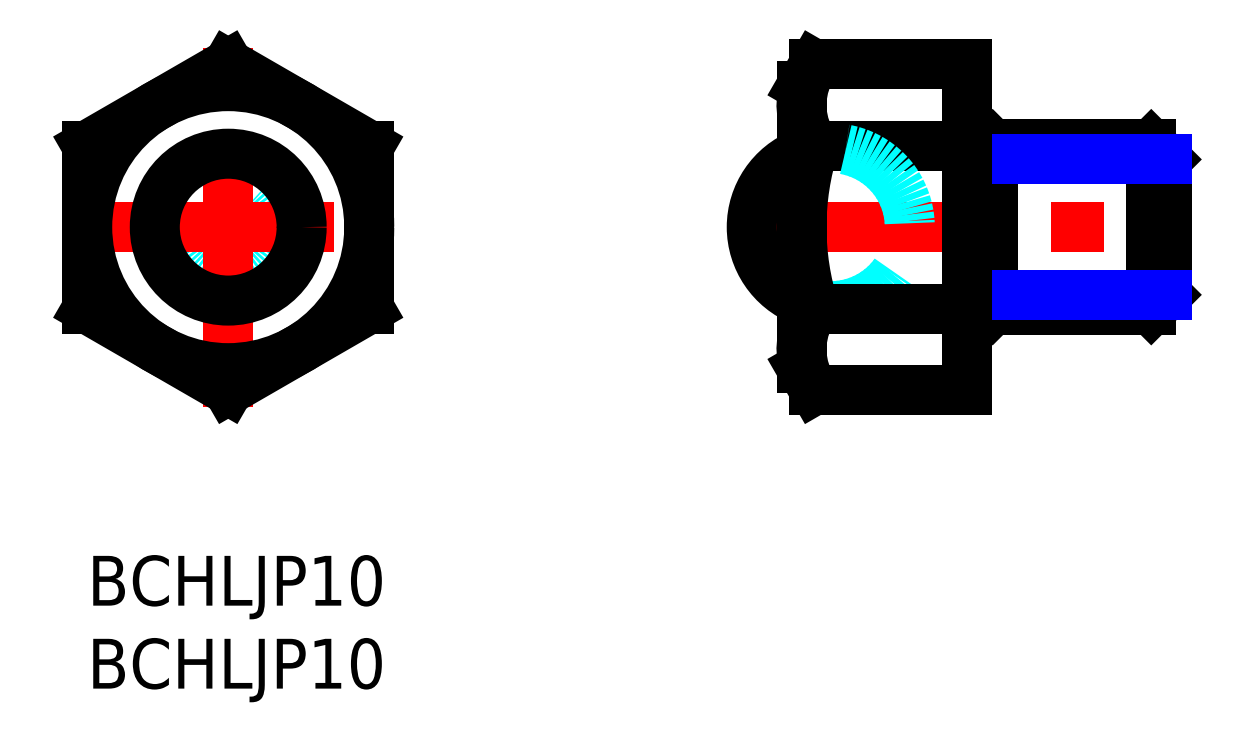
<metadata>
{"format":"dxf","ext":"dxf","renderer":"ezdxf+matplotlib","layout":"modelspace","background":"white","min_lineweight":24,"dpi":150}
</metadata>
<code>
0
SECTION
2
ENTITIES
0
INSERT
8
MSM_CONTINUOUS
2
*U11
10
0
20
0
30
0
0
INSERT
8
MSM_CONTINUOUS
2
*U12
10
0
20
0
30
0
0
LINE
8
MSM_CENTER
10
39.06
20
19.81
30
0
11
66.06
21
19.81
31
0
0
ARC
8
MSM_CONTINUOUS
10
44.82
20
19.81
30
0
40
4.765
50
111.7
51
248.3
0
LINE
8
MSM_CONTINUOUS
10
53.06
20
15.73
30
0
11
53.66
21
15.73
31
0
0
LINE
8
MSM_CONTINUOUS
10
53.66
20
23.89
30
0
11
53.06
21
23.89
31
0
0
LINE
8
MSM_CONTINUOUS
10
43.06
20
28.31
30
0
11
43.06
21
11.31
31
0
0
LINE
8
MSM_CONTINUOUS
10
43.06
20
11.31
30
0
11
43.82
21
10
31
0
0
LINE
8
MSM_CONTINUOUS
10
43.82
20
29.63
30
0
11
43.06
21
28.31
31
0
0
LINE
8
MSM_CONTINUOUS
10
54.58
20
14.81
30
0
11
64.14
21
14.81
31
0
0
LINE
8
MSM_CONTINUOUS
10
64.14
20
24.81
30
0
11
54.58
21
24.81
31
0
0
LINE
8
MSM_CONTINUOUS
10
65.06
20
23.89
30
0
11
64.14
21
24.81
31
0
0
LINE
8
MSM_CONTINUOUS
10
64.14
20
14.81
30
0
11
65.06
21
15.73
31
0
0
LINE
8
MSM_CONTINUOUS
10
65.06
20
23.89
30
0
11
65.06
21
15.73
31
0
0
LINE
8
MSM_CONTINUOUS
10
64.14
20
24.81
30
0
11
64.14
21
14.81
31
0
0
LINE
8
MSM_CONTINUOUS
10
53.66
20
15.73
30
0
11
54.58
21
14.81
31
0
0
LINE
8
MSM_CONTINUOUS
10
54.58
20
24.81
30
0
11
53.66
21
23.89
31
0
0
LINE
8
MSM_CONTINUOUS
10
54.58
20
24.81
30
0
11
54.58
21
14.81
31
0
0
LINE
8
MSM_CONTINUOUS
10
53.66
20
23.89
30
0
11
53.66
21
15.73
31
0
0
LINE
8
MSM_CONTINUOUS
10
43.82
20
29.63
30
0
11
53.06
21
29.63
31
0
0
LINE
8
MSM_CONTINUOUS
10
43.82
20
24.72
30
0
11
53.06
21
24.72
31
0
0
LINE
8
MSM_CONTINUOUS
10
43.82
20
10
30
0
11
53.06
21
10
31
0
0
LINE
8
MSM_NARROW
10
53.66
20
23.89
30
0
11
65.06
21
23.89
31
0
0
LINE
8
MSM_NARROW
10
53.66
20
15.73
30
0
11
65.06
21
15.73
31
0
0
CIRCLE
8
MSM_DASHED
10
8.5
20
19.81
30
0
40
1.75
0
LINE
8
MSM_CENTER
10
-1
20
19.81
30
0
11
18
21
19.81
31
0
0
LINE
8
MSM_CENTER
10
8.5
20
9
30
0
11
8.5
21
30.63
31
0
0
LINE
8
MSM_CONTINUOUS
10
8.5
20
10
30
0
11
0
21
14.91
31
0
0
LINE
8
MSM_CONTINUOUS
10
17
20
14.91
30
0
11
8.5
21
10
31
0
0
LINE
8
MSM_CONTINUOUS
10
8.5
20
29.63
30
0
11
17
21
24.72
31
0
0
LINE
8
MSM_CONTINUOUS
10
0
20
24.72
30
0
11
8.5
21
29.63
31
0
0
LINE
8
MSM_CONTINUOUS
10
0
20
14.91
30
0
11
0
21
24.72
31
0
0
LINE
8
MSM_CONTINUOUS
10
17
20
24.72
30
0
11
17
21
14.91
31
0
0
CIRCLE
8
MSM_CONTINUOUS
10
8.5
20
19.81
30
0
40
4.426
0
CIRCLE
8
MSM_CONTINUOUS
10
8.5
20
19.81
30
0
40
8.5
0
LINE
8
MSM_CONTINUOUS
10
53.06
20
29.63
30
0
11
53.06
21
10
31
0
0
ARC
8
MSM_CONTINUOUS
10
47.4
20
27.18
30
0
40
4.345
50
154.4
51
214.4
0
ARC
8
MSM_DASHED
10
44.82
20
19.81
30
0
40
4.765
50
248.3
51
111.7
0
LINE
8
MSM_CONTINUOUS
10
43.82
20
14.91
30
0
11
53.06
21
14.91
31
0
0
ARC
8
MSM_CONTINUOUS
10
47.4
20
12.45
30
0
40
4.345
50
145.6
51
205.6
0
ARC
8
MSM_CONTINUOUS
10
59.3
20
19.81
30
0
40
16.24
50
162.4
51
197.6
0
ENDSEC
0
EOF

</code>
